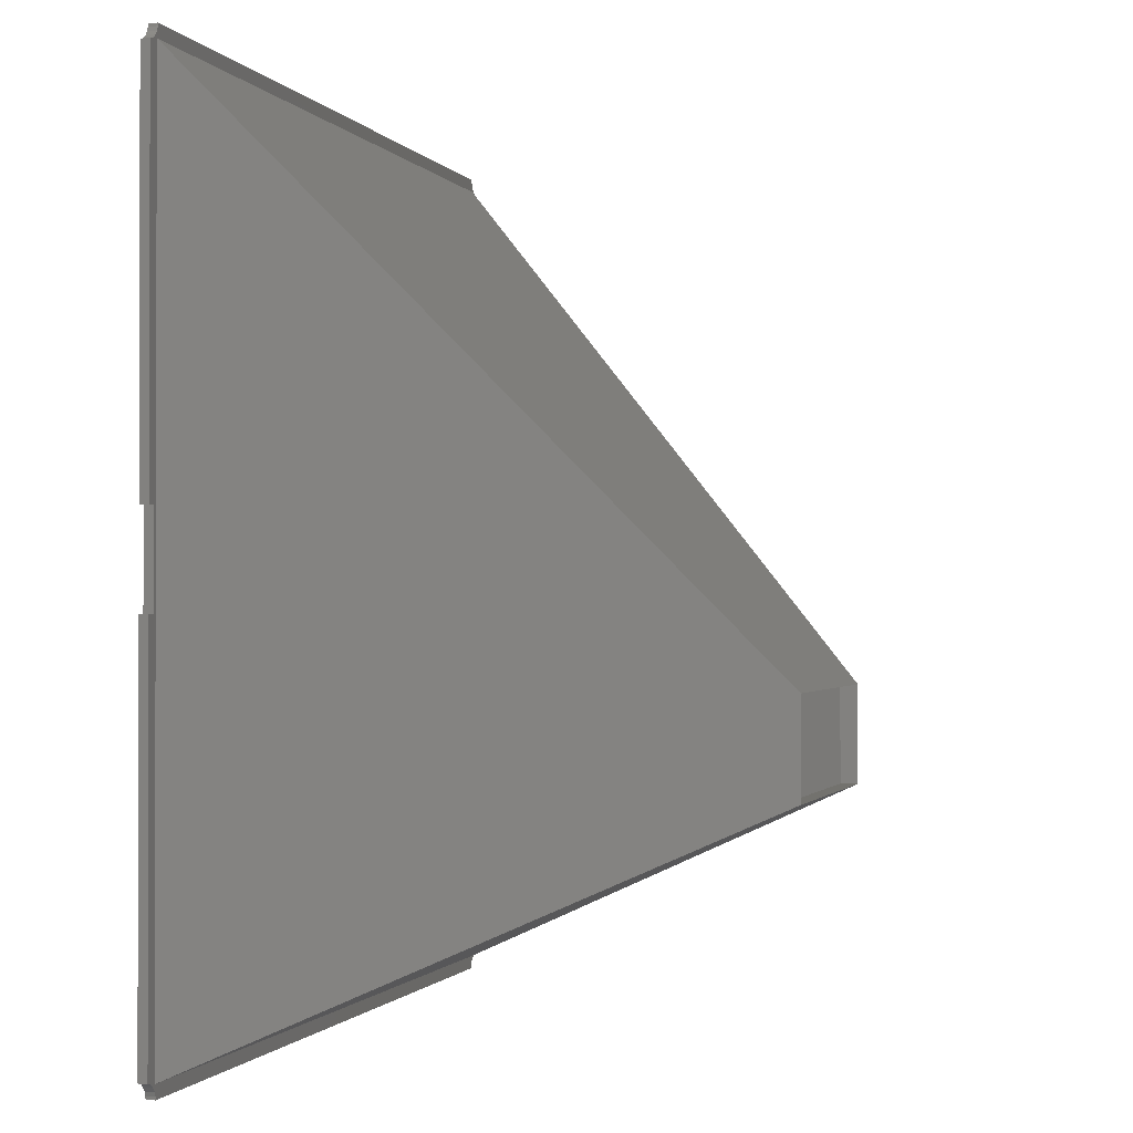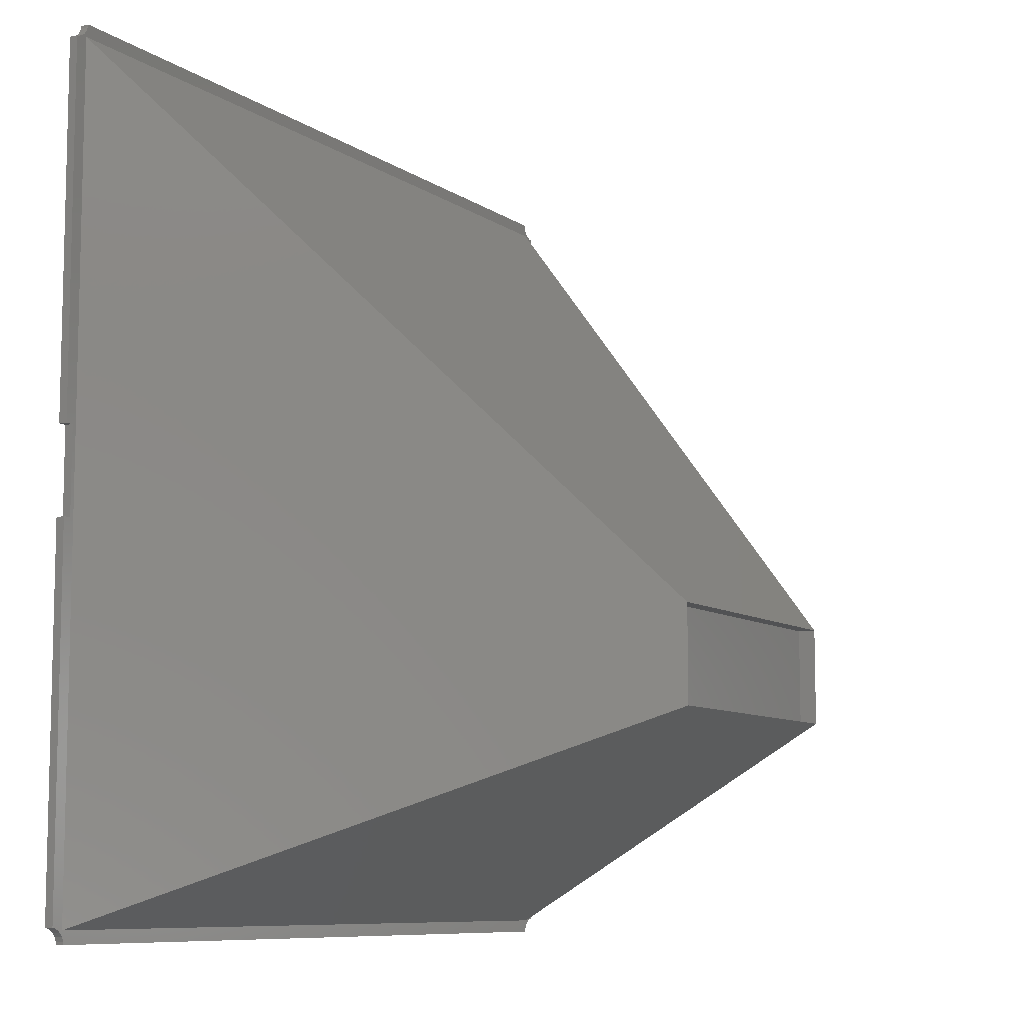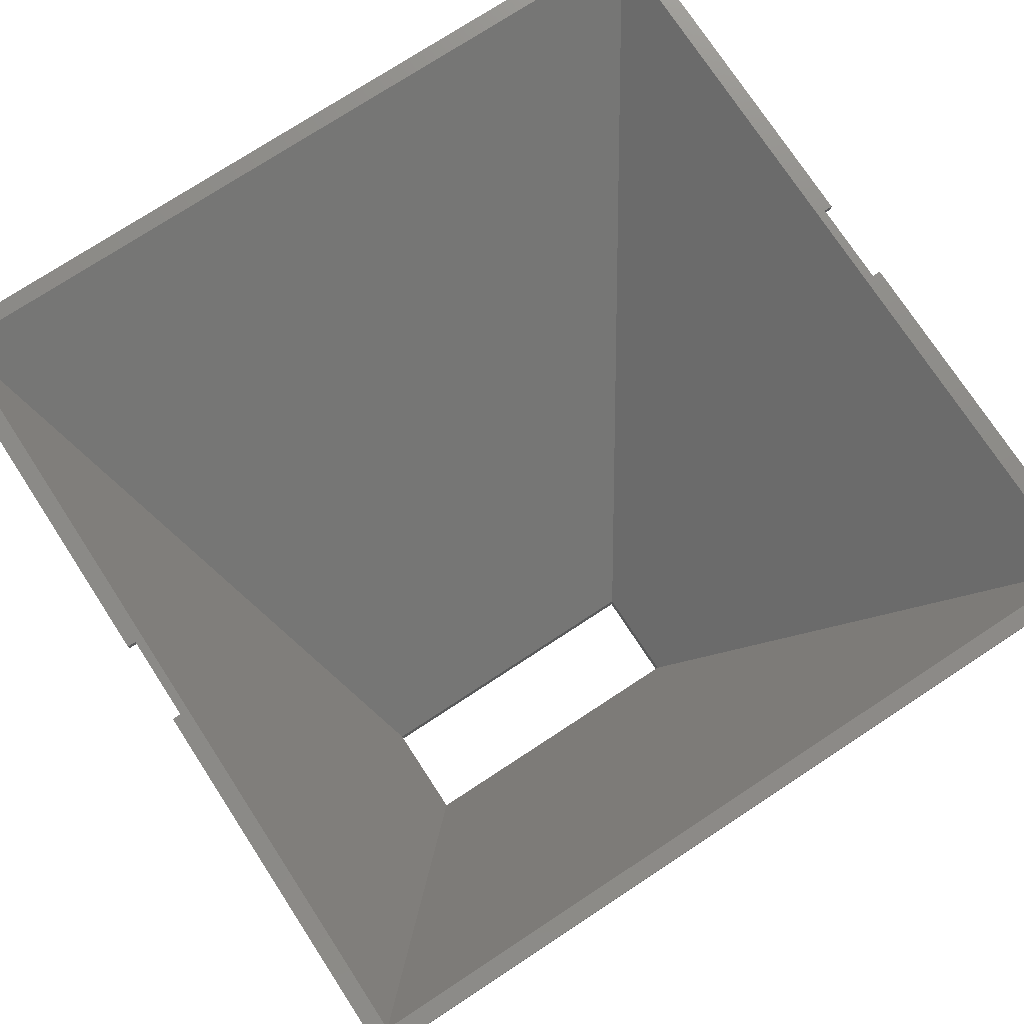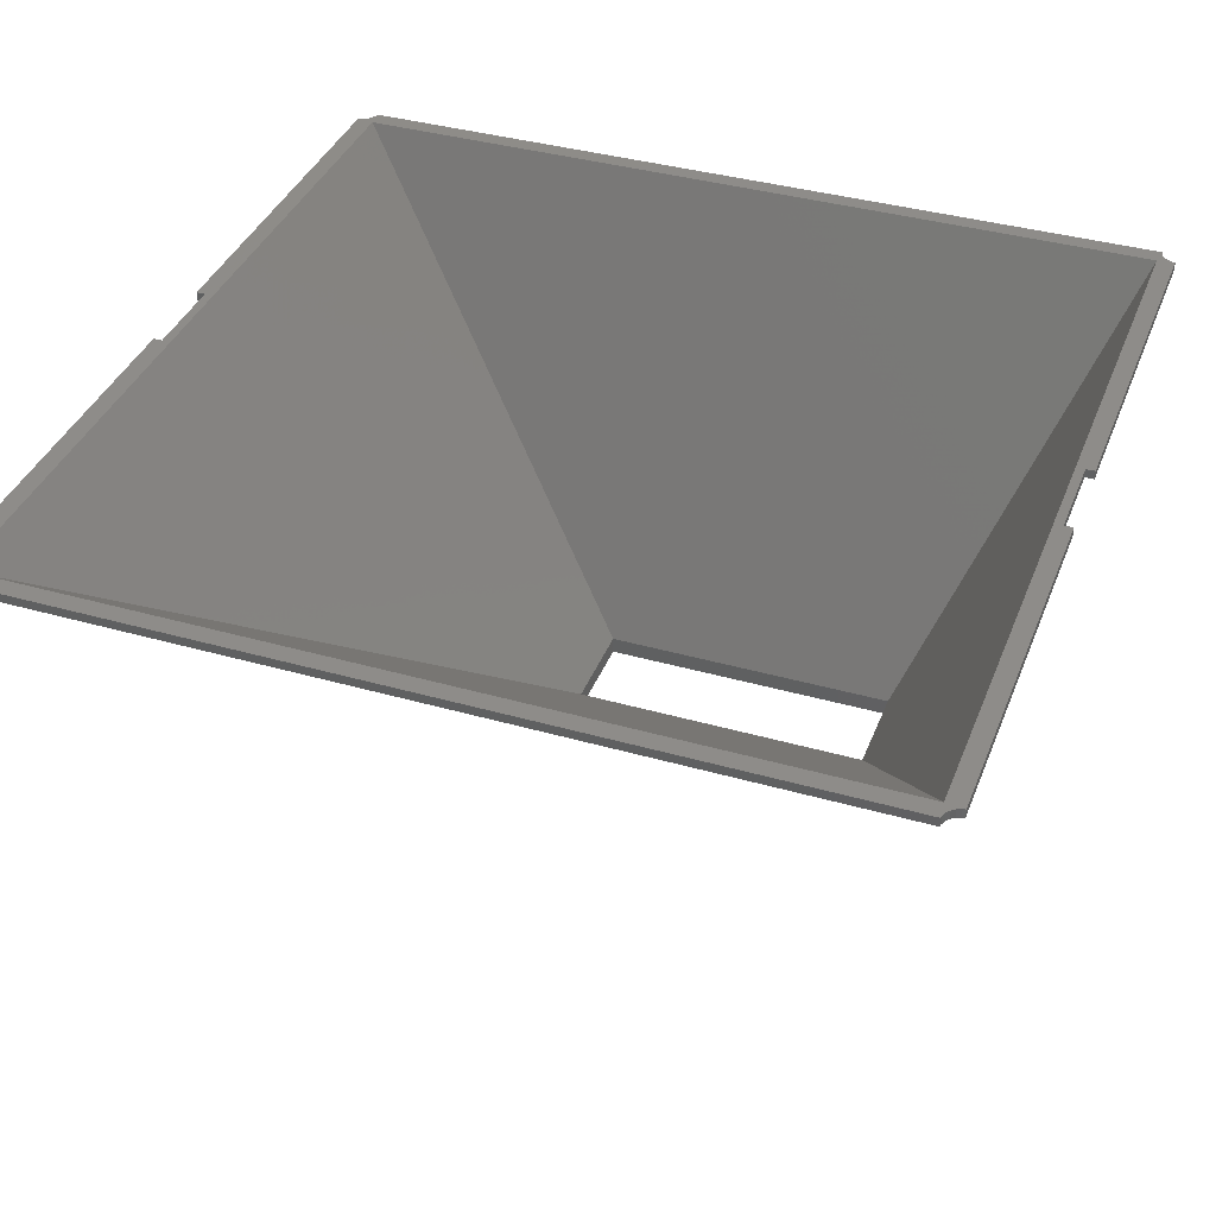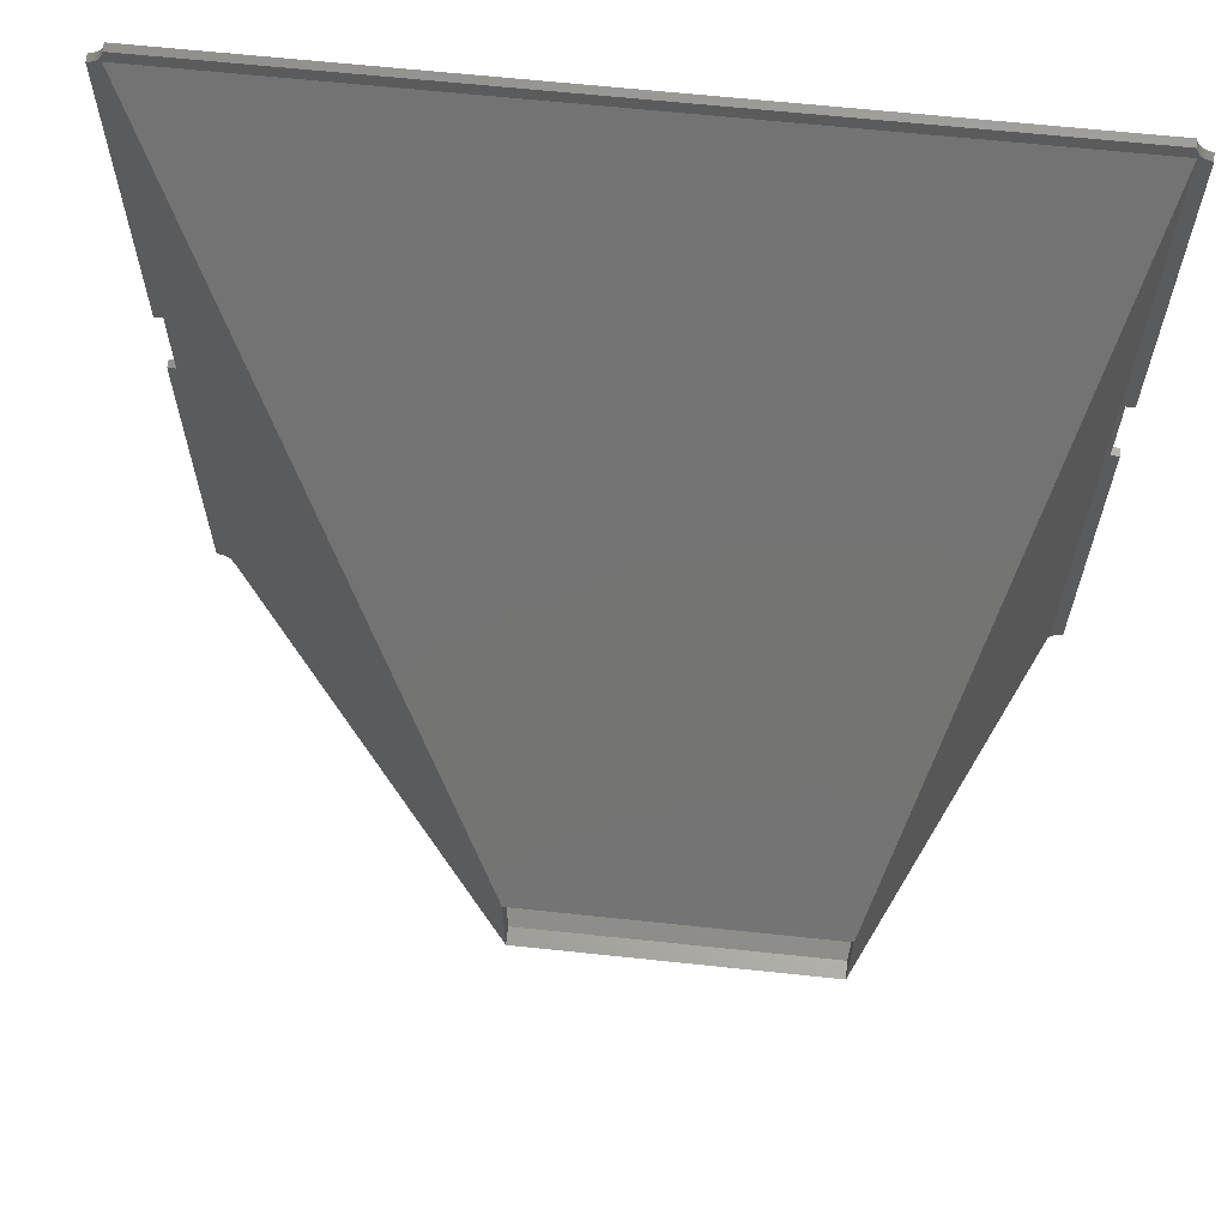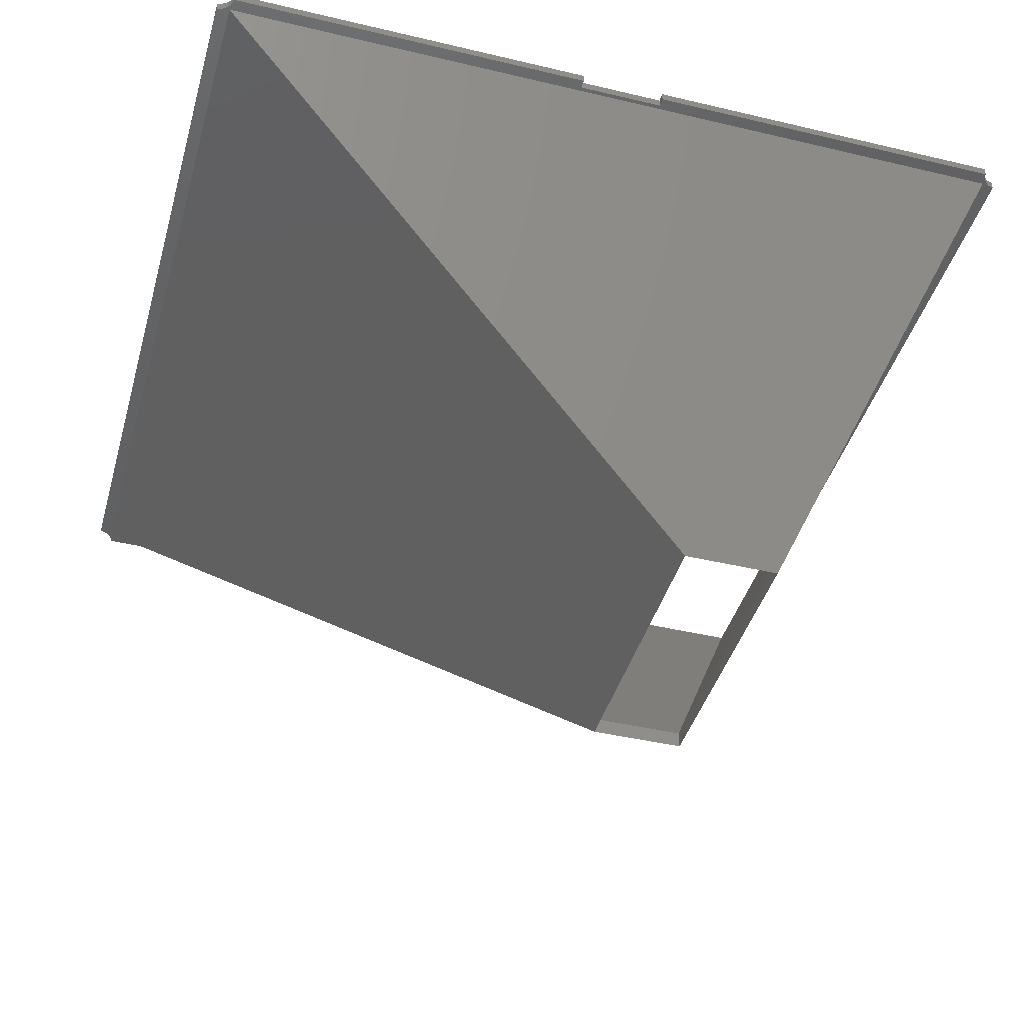
<metadata>
{"format":"stl","ext":"stl","renderer":"f3d","projection":"perspective","resolution":1024,"background":"white","views":[{"elev":-0.9,"azim":105.6,"up":"+Y"},{"elev":-8.7,"azim":120.2,"up":"+Y"},{"elev":75.5,"azim":-33.2,"up":"+Z"},{"elev":38.0,"azim":-160.0,"up":"+Z"},{"elev":64.2,"azim":-173.9,"up":"+Y"},{"elev":-42.3,"azim":-105.8,"up":"+Z"}]}
</metadata>
<code>
# stl→obj: 88 verts, 176 faces
v 645.4 1580 421.3
v 645.4 1557 425.3
v 645.4 1557 421.3
v 645.4 1580 425.3
v 714.5 1557 421.3
v 714.5 1557 425.3
v 714.5 1580 425.3
v 714.5 1580 421.3
v 794.1 1510 526
v 602.5 1510 526
v 602.5 1702 526
v 794.1 1702 526
v 793.1 1701 528
v 793.1 1511 528
v 603.5 1511 528
v 603.5 1701 528
v 797.1 1511 528
v 796.4 1510 526
v 797.1 1511 526
v 796.4 1510 528
v 795.5 1510 526
v 795.5 1510 528
v 794.7 1509 526
v 794.7 1509 528
v 794 1509 528
v 794 1509 526
v 793.6 1508 528
v 793.6 1508 526
v 793.5 1507 528
v 793.5 1507 526
v 603 1507 526
v 603 1507 528
v 602.9 1508 528
v 602.9 1508 526
v 602.5 1509 528
v 602.5 1509 526
v 601.9 1509 528
v 601.9 1509 526
v 601.1 1510 526
v 601.1 1510 528
v 600.1 1510 526
v 600.1 1510 528
v 599.5 1511 526
v 599.5 1511 528
v 599.5 1701 528
v 600.1 1701 526
v 599.5 1701 526
v 600.1 1701 528
v 601.1 1702 526
v 601.1 1702 528
v 601.9 1702 528
v 601.9 1702 526
v 602.5 1703 528
v 602.5 1703 526
v 602.9 1704 528
v 602.9 1704 526
v 603 1705 528
v 603 1705 526
v 793.5 1705 526
v 793.5 1705 528
v 601.5 1596 526
v 599.5 1596 526
v 793.6 1704 526
v 794 1703 526
v 794.7 1702 526
v 599.5 1616 526
v 601.5 1616 526
v 795.1 1616 526
v 795.5 1702 526
v 797.1 1616 526
v 796.4 1701 526
v 797.1 1701 526
v 795.1 1596 526
v 797.1 1596 526
v 797.1 1616 528
v 797.1 1701 528
v 793.6 1704 528
v 794 1703 528
v 794.7 1702 528
v 795.5 1702 528
v 796.4 1701 528
v 797.1 1596 528
v 599.5 1616 528
v 599.5 1596 528
v 601.5 1596 528
v 601.5 1616 528
v 795.1 1596 528
v 795.1 1616 528
f 1 2 3
f 2 1 4
f 2 5 3
f 5 2 6
f 7 1 8
f 1 7 4
f 9 3 5
f 3 9 10
f 11 3 10
f 3 11 1
f 5 12 9
f 12 5 8
f 12 1 11
f 1 12 8
f 7 5 6
f 5 7 8
f 13 6 14
f 6 13 7
f 15 6 2
f 6 15 14
f 4 13 16
f 13 4 7
f 2 16 15
f 16 2 4
f 17 18 19
f 18 17 20
f 20 21 18
f 21 20 22
f 22 23 21
f 23 22 24
f 23 25 26
f 25 23 24
f 26 27 28
f 27 26 25
f 28 29 30
f 29 28 27
f 29 31 30
f 31 29 32
f 33 31 32
f 31 33 34
f 35 34 33
f 34 35 36
f 37 36 35
f 36 37 38
f 37 39 38
f 39 37 40
f 40 41 39
f 41 40 42
f 42 43 41
f 43 42 44
f 45 46 47
f 46 45 48
f 48 49 46
f 49 48 50
f 49 51 52
f 51 49 50
f 53 52 51
f 52 53 54
f 55 54 53
f 54 55 56
f 57 56 55
f 56 57 58
f 57 59 58
f 59 57 60
f 61 43 62
f 43 61 41
f 41 61 39
f 39 61 38
f 38 61 52
f 38 52 11
f 11 52 54
f 11 54 12
f 12 54 56
f 12 56 58
f 12 58 63
f 63 58 59
f 12 63 64
f 12 64 65
f 46 66 47
f 66 46 67
f 67 46 49
f 67 49 52
f 67 52 61
f 38 10 36
f 10 38 11
f 36 10 9
f 36 9 34
f 34 9 31
f 31 9 28
f 31 28 30
f 28 9 26
f 26 9 23
f 23 9 12
f 23 12 65
f 23 65 68
f 68 65 69
f 68 69 70
f 70 69 71
f 70 71 72
f 23 73 21
f 73 23 68
f 21 73 74
f 21 74 18
f 18 74 19
f 72 75 70
f 75 72 76
f 59 77 63
f 77 59 60
f 63 78 64
f 78 63 77
f 64 79 65
f 79 64 78
f 79 69 65
f 69 79 80
f 80 71 69
f 71 80 81
f 81 72 71
f 72 81 76
f 74 17 19
f 17 74 82
f 45 66 83
f 66 45 47
f 84 43 44
f 43 84 62
f 84 61 62
f 61 84 85
f 86 61 85
f 61 86 67
f 86 66 67
f 66 86 83
f 22 87 24
f 87 22 82
f 82 22 20
f 82 20 17
f 29 15 32
f 15 29 14
f 14 29 13
f 13 29 60
f 60 29 77
f 77 29 27
f 77 27 78
f 78 27 25
f 78 25 79
f 79 25 24
f 79 24 88
f 79 88 80
f 88 24 87
f 80 88 75
f 80 75 81
f 81 75 76
f 44 85 84
f 85 44 42
f 85 42 40
f 85 40 37
f 85 37 51
f 51 37 53
f 53 37 35
f 53 35 55
f 55 35 33
f 55 33 57
f 57 33 32
f 57 32 16
f 57 16 60
f 16 32 15
f 60 16 13
f 83 48 45
f 48 83 86
f 48 86 50
f 50 86 51
f 51 86 85
f 75 68 70
f 68 75 88
f 68 87 73
f 87 68 88
f 73 82 74
f 82 73 87

</code>
